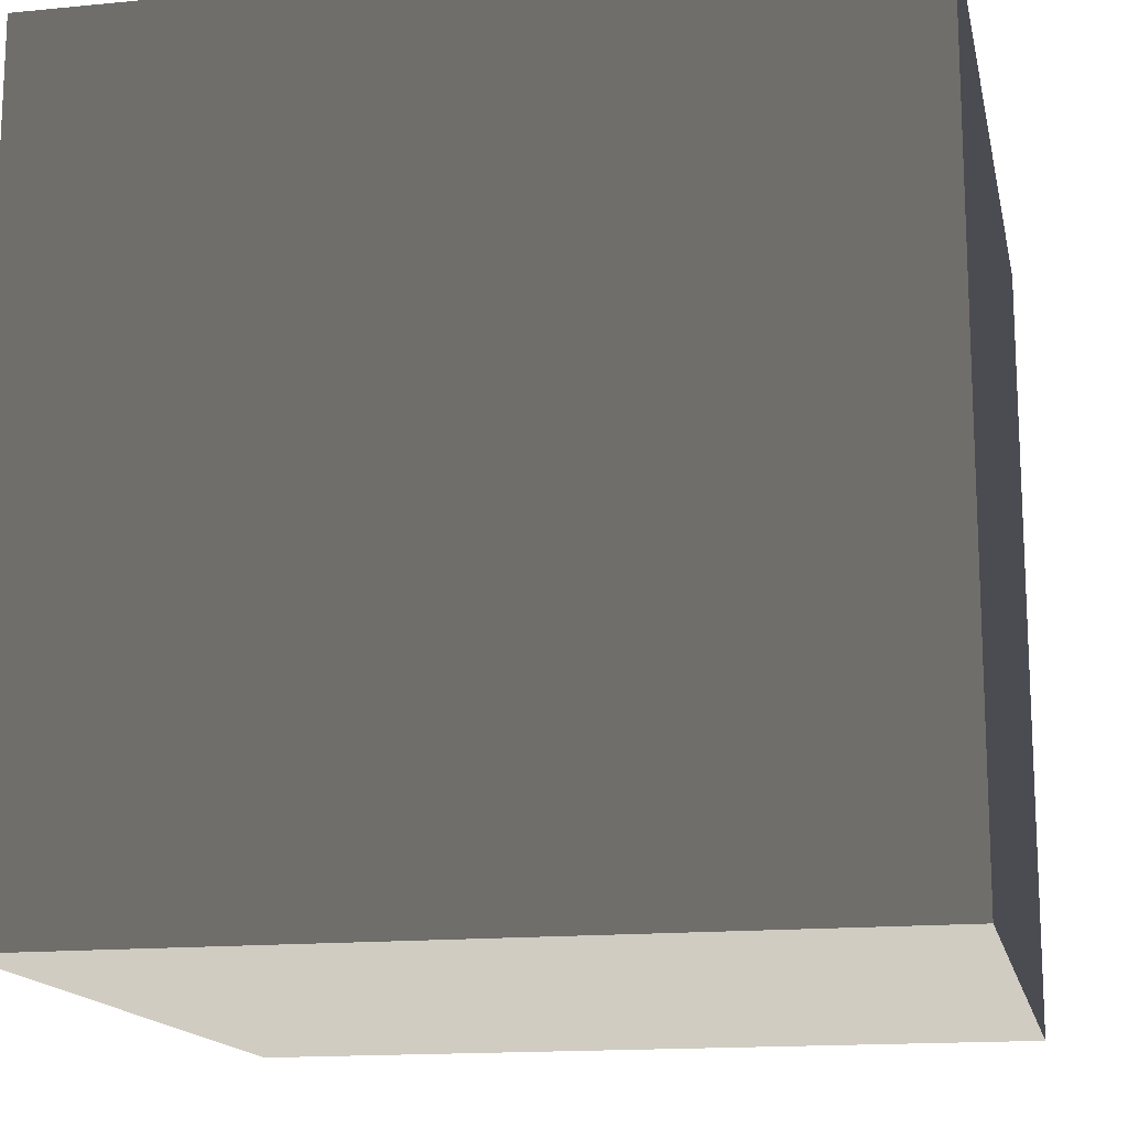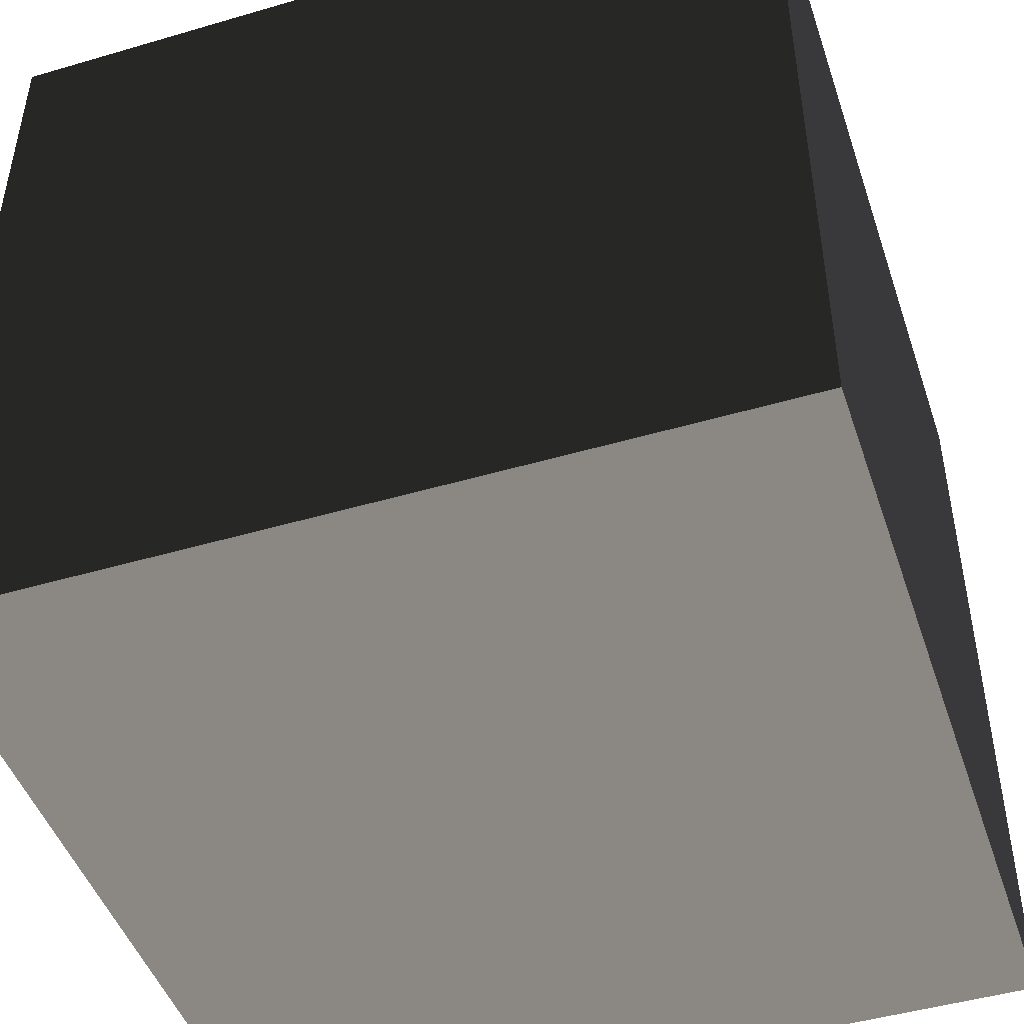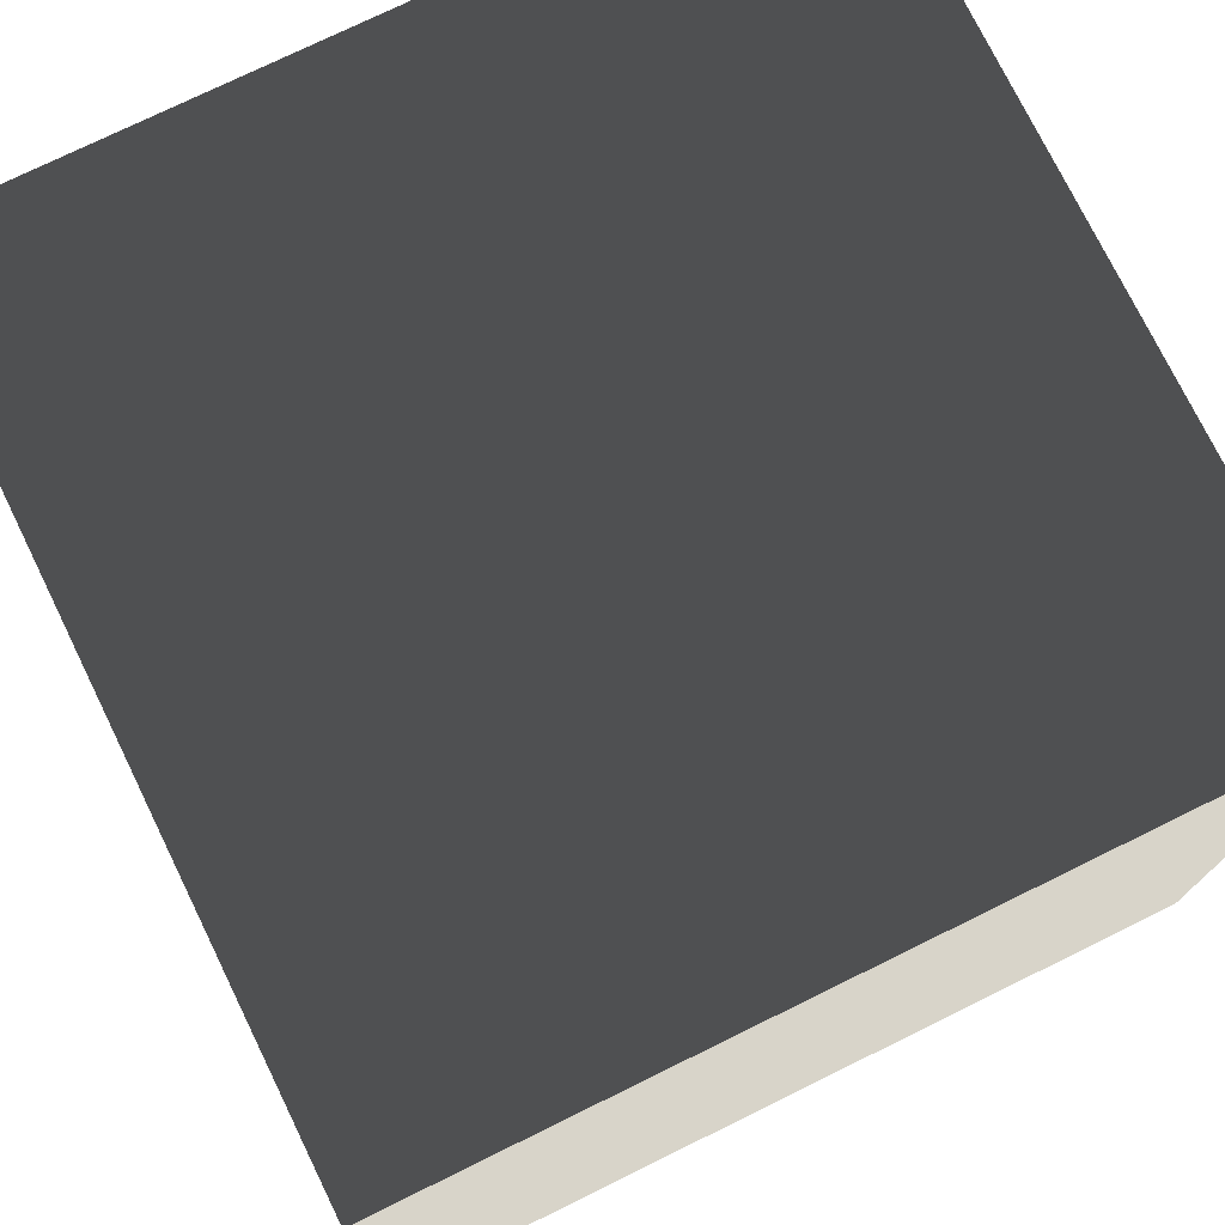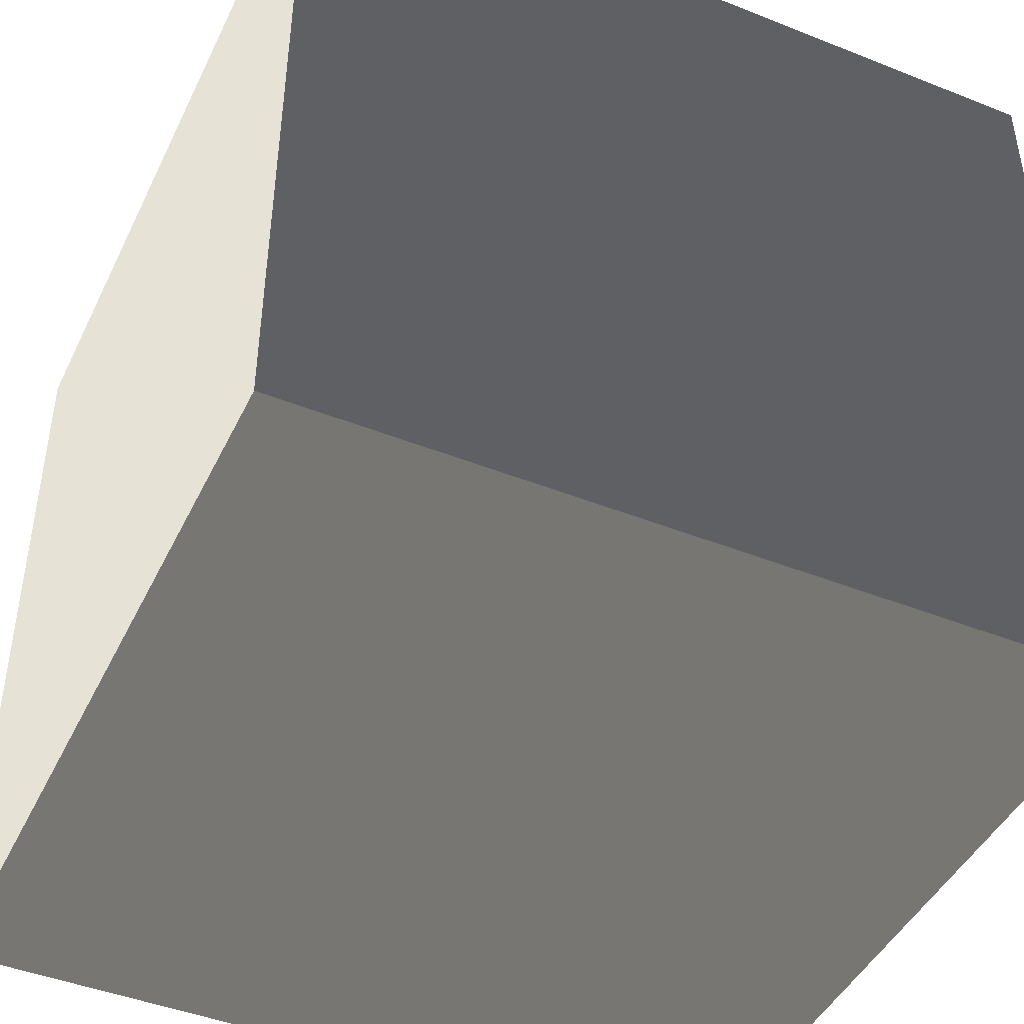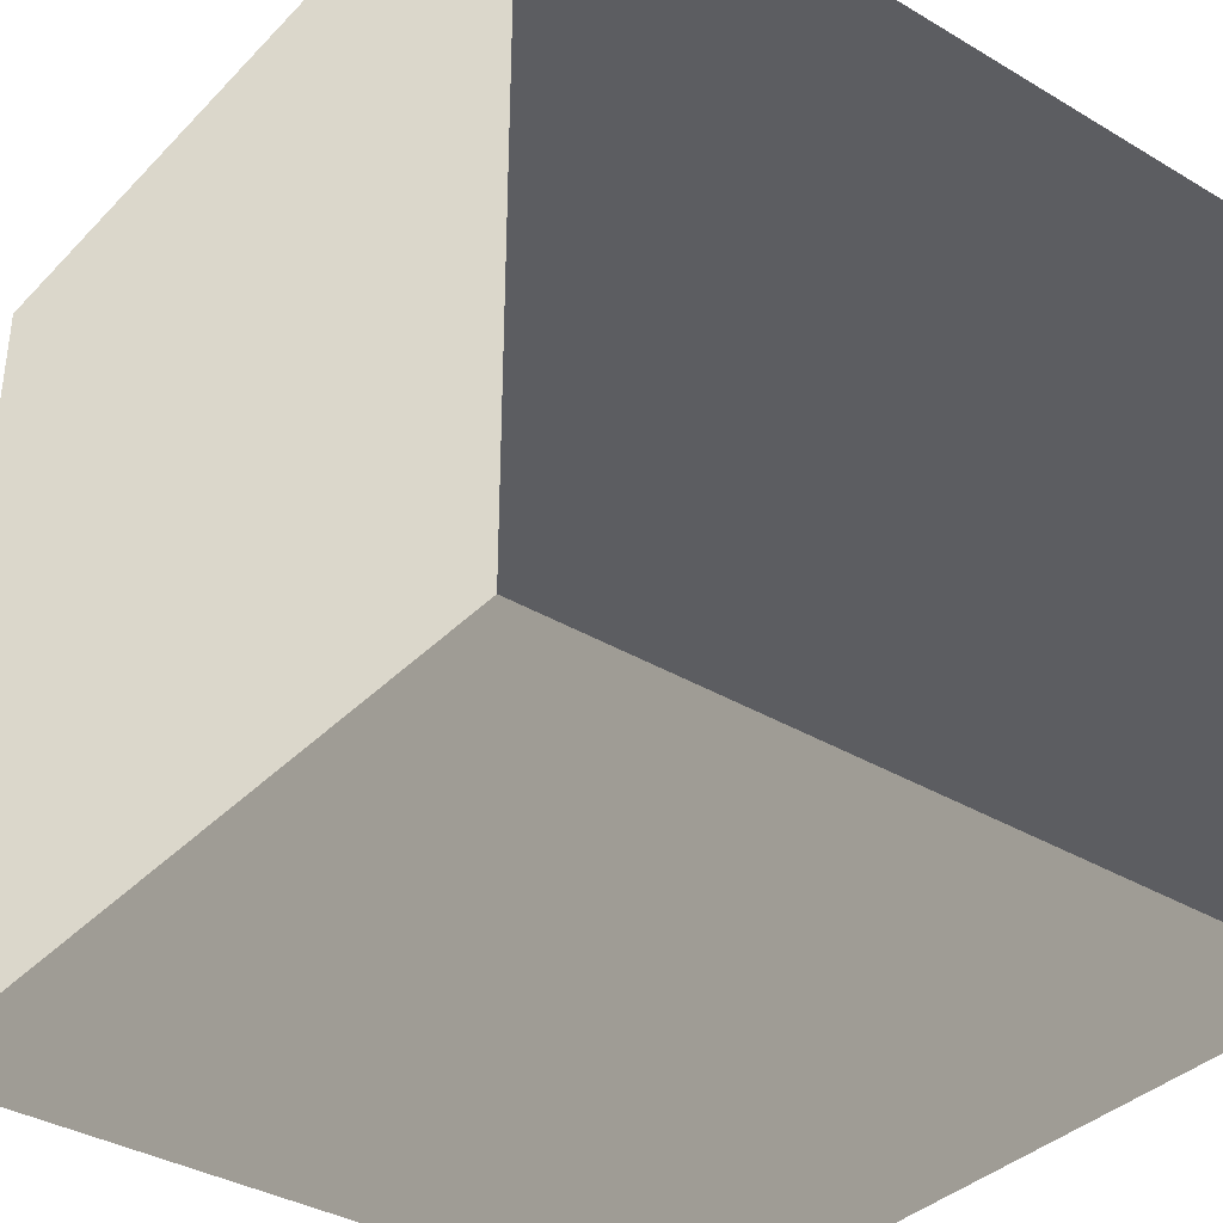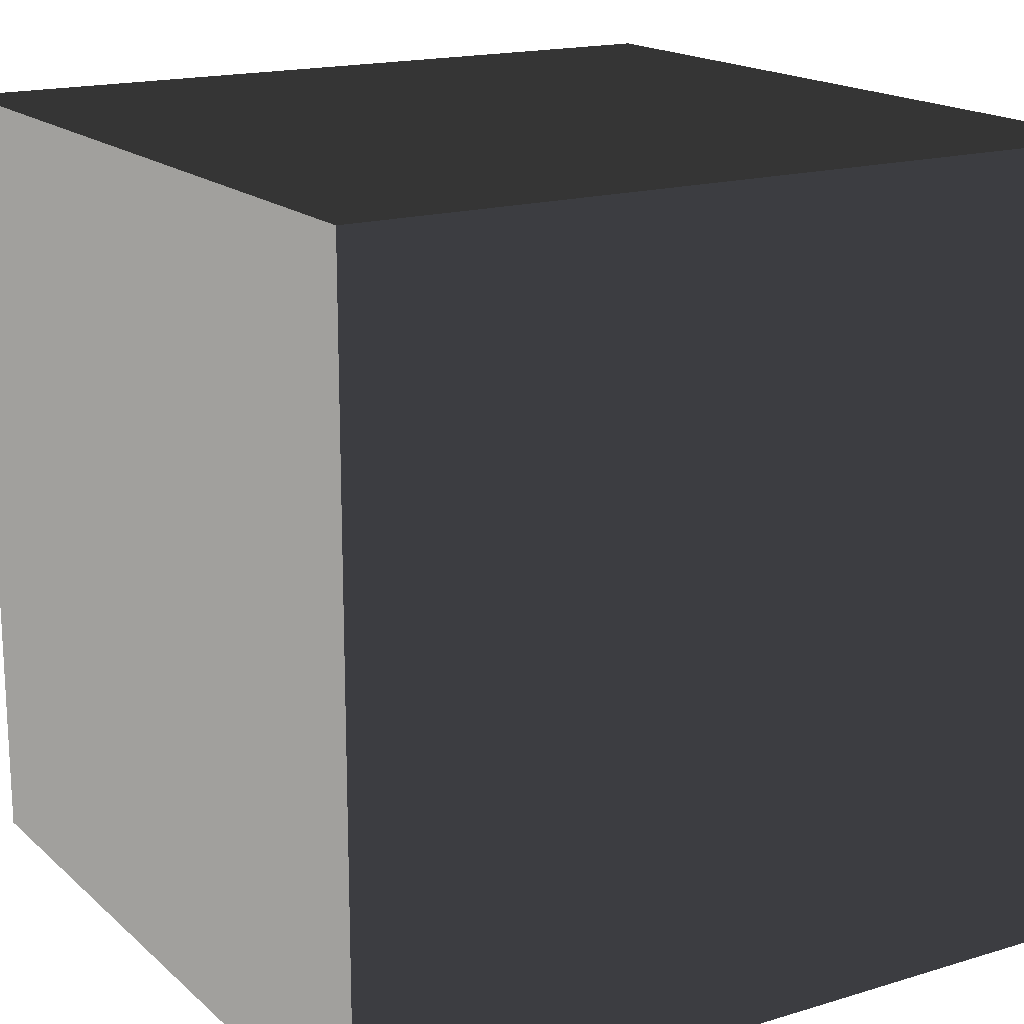
<metadata>
{"format":"obj","ext":"obj","renderer":"f3d","projection":"perspective","resolution":1024,"background":"white","views":[{"elev":-15.4,"azim":-78.3,"up":"+Z"},{"elev":-46.9,"azim":108.4,"up":"+Y"},{"elev":75.6,"azim":153.9,"up":"+Z"},{"elev":-45.0,"azim":-24.7,"up":"+Z"},{"elev":-36.4,"azim":-37.7,"up":"+Z"},{"elev":17.2,"azim":-121.2,"up":"+Y"}]}
</metadata>
<code>
v -0.5 -0.5 0.5
v -0.5 0.5 0.5
v 0.5 0.5 0.5
v 0.5 -0.5 0.5
v -0.5 0.5 0.5
v -0.5 0.5 -0.5
v 0.5 0.5 -0.5
v 0.5 0.5 0.5
v -0.5 0.5 -0.5
v -0.5 -0.5 -0.5
v 0.5 -0.5 -0.5
v 0.5 0.5 -0.5
v -0.5 -0.5 -0.5
v -0.5 -0.5 0.5
v 0.5 -0.5 0.5
v 0.5 -0.5 -0.5
v 0.5 -0.5 0.5
v 0.5 0.5 0.5
v 0.5 0.5 -0.5
v 0.5 -0.5 -0.5
v -0.5 -0.5 -0.5
v -0.5 0.5 -0.5
v -0.5 0.5 0.5
v -0.5 -0.5 0.5
g Cube_(3)_1732_2
f 1 3 2
f 1 4 3
f 5 7 6
f 5 8 7
f 9 11 10
f 9 12 11
f 13 15 14
f 13 16 15
f 17 19 18
f 17 20 19
f 21 23 22
f 21 24 23

</code>
